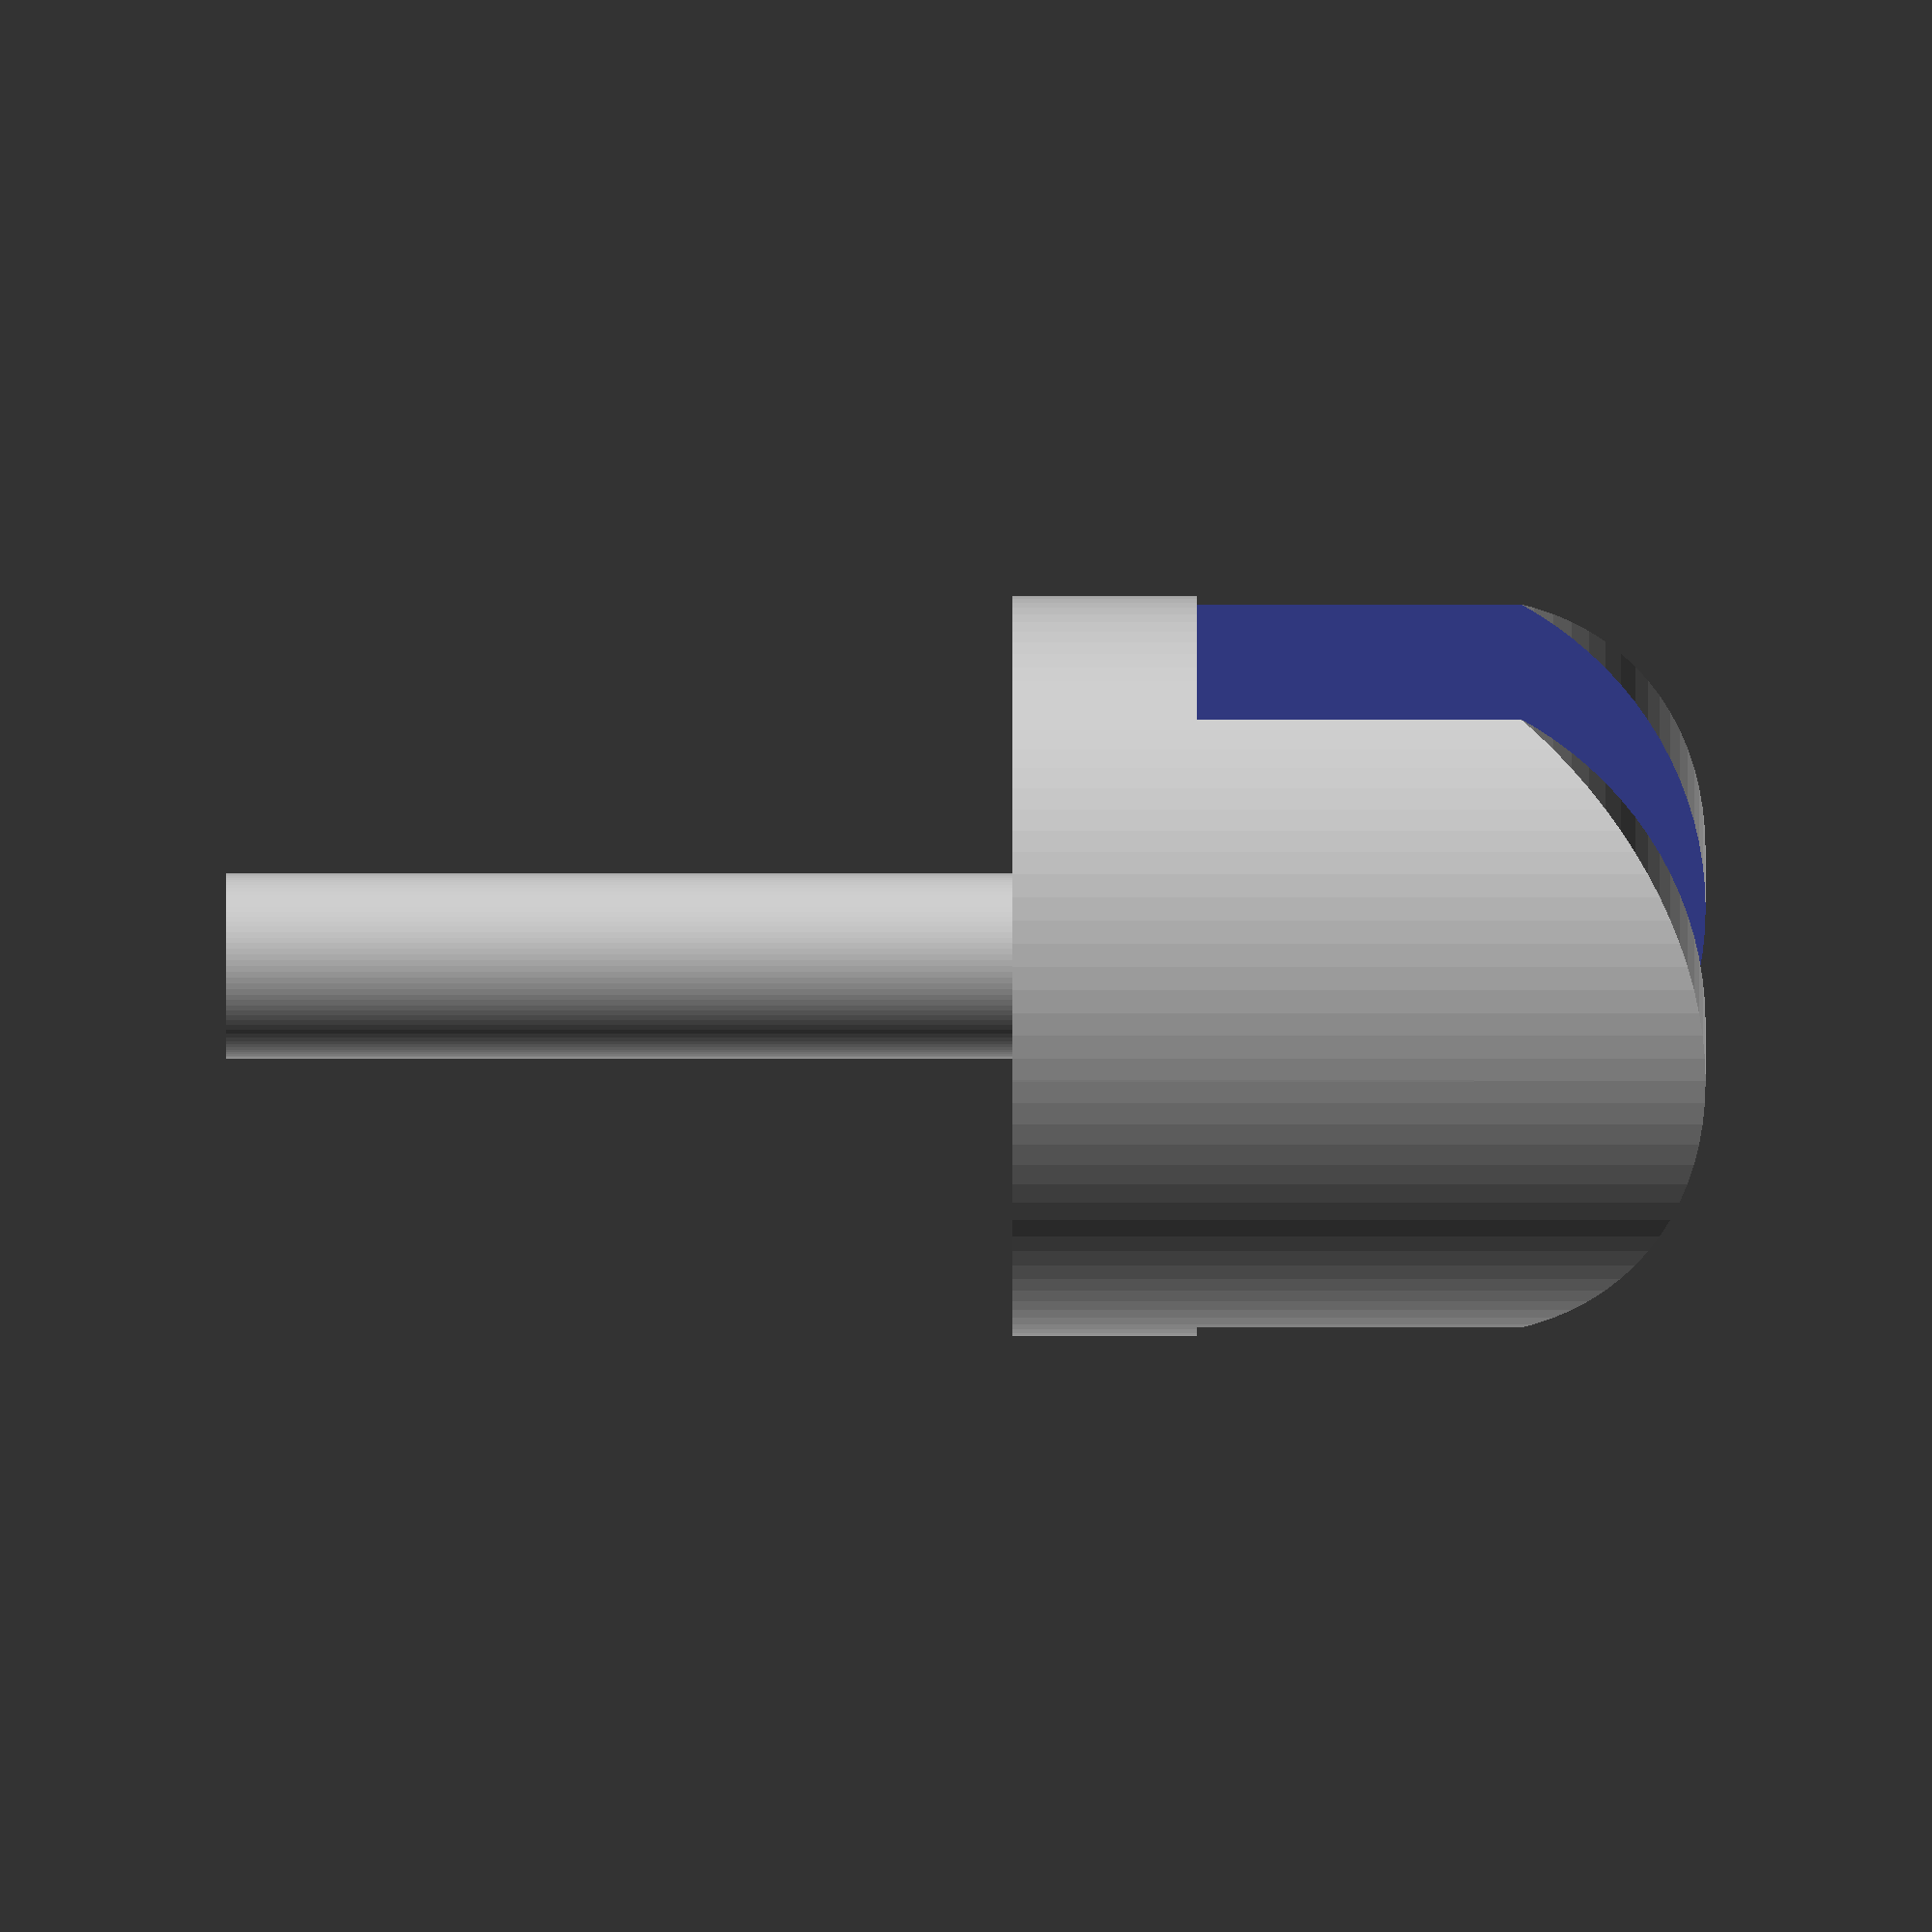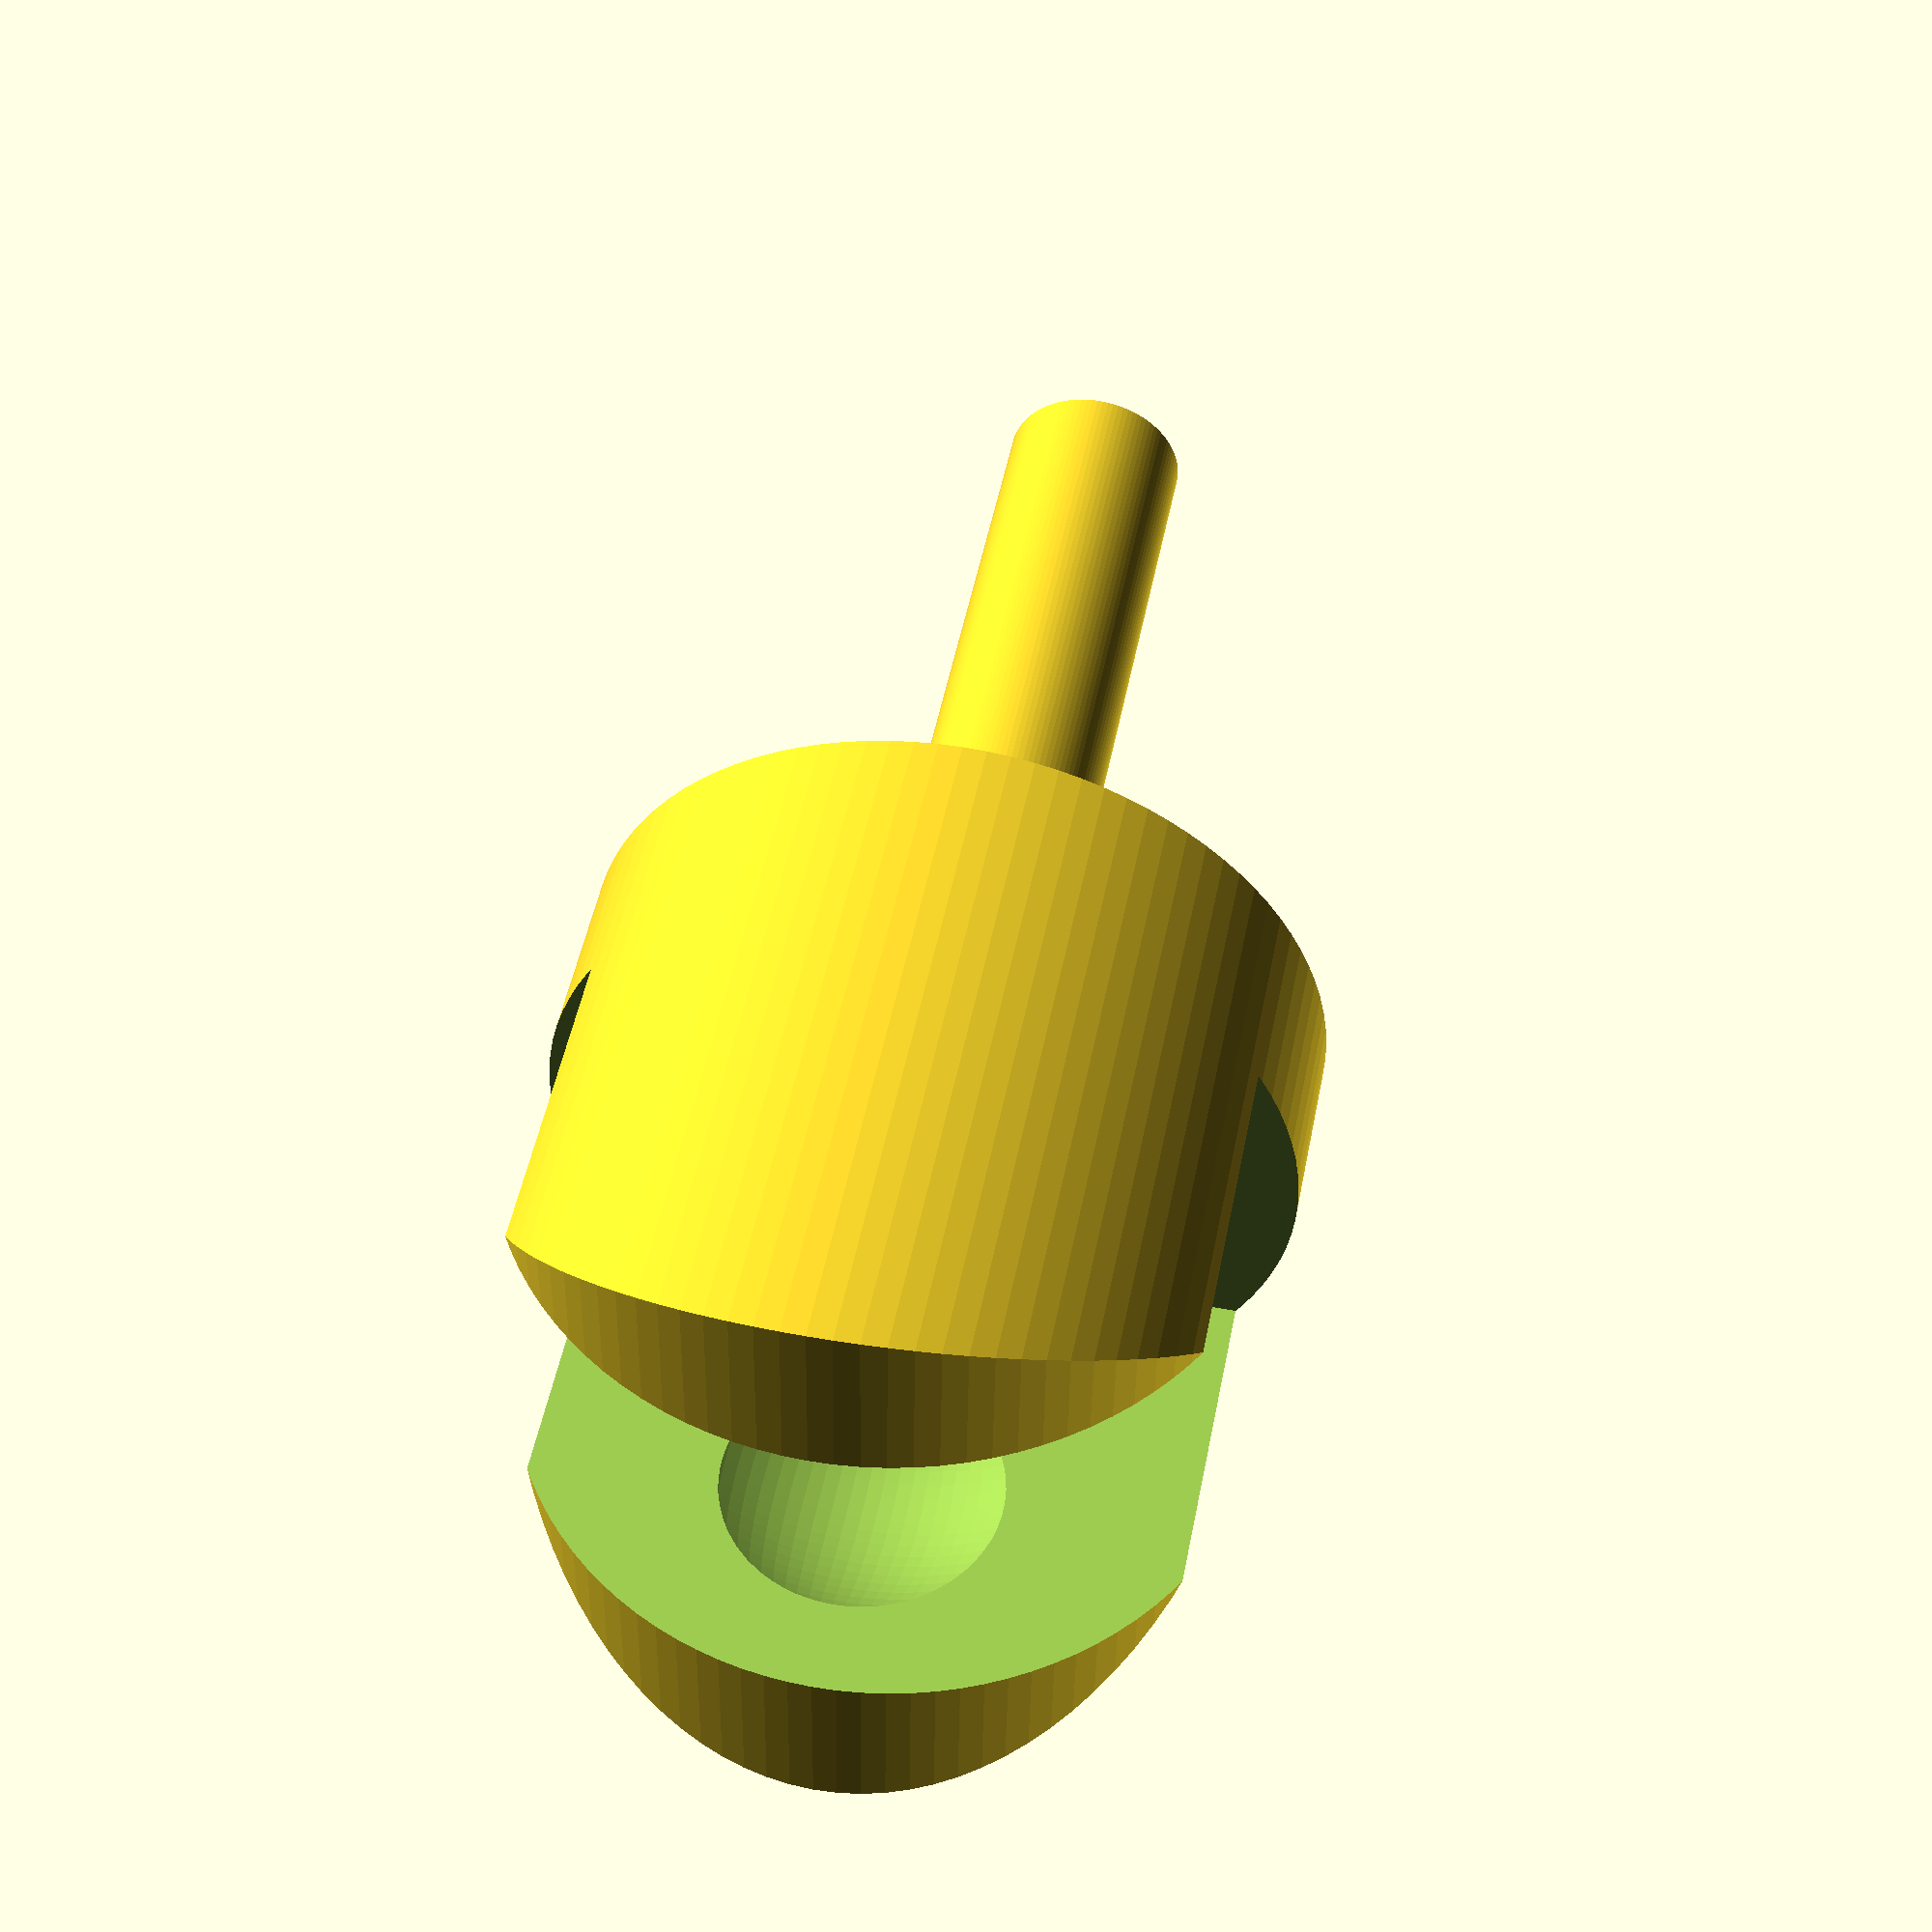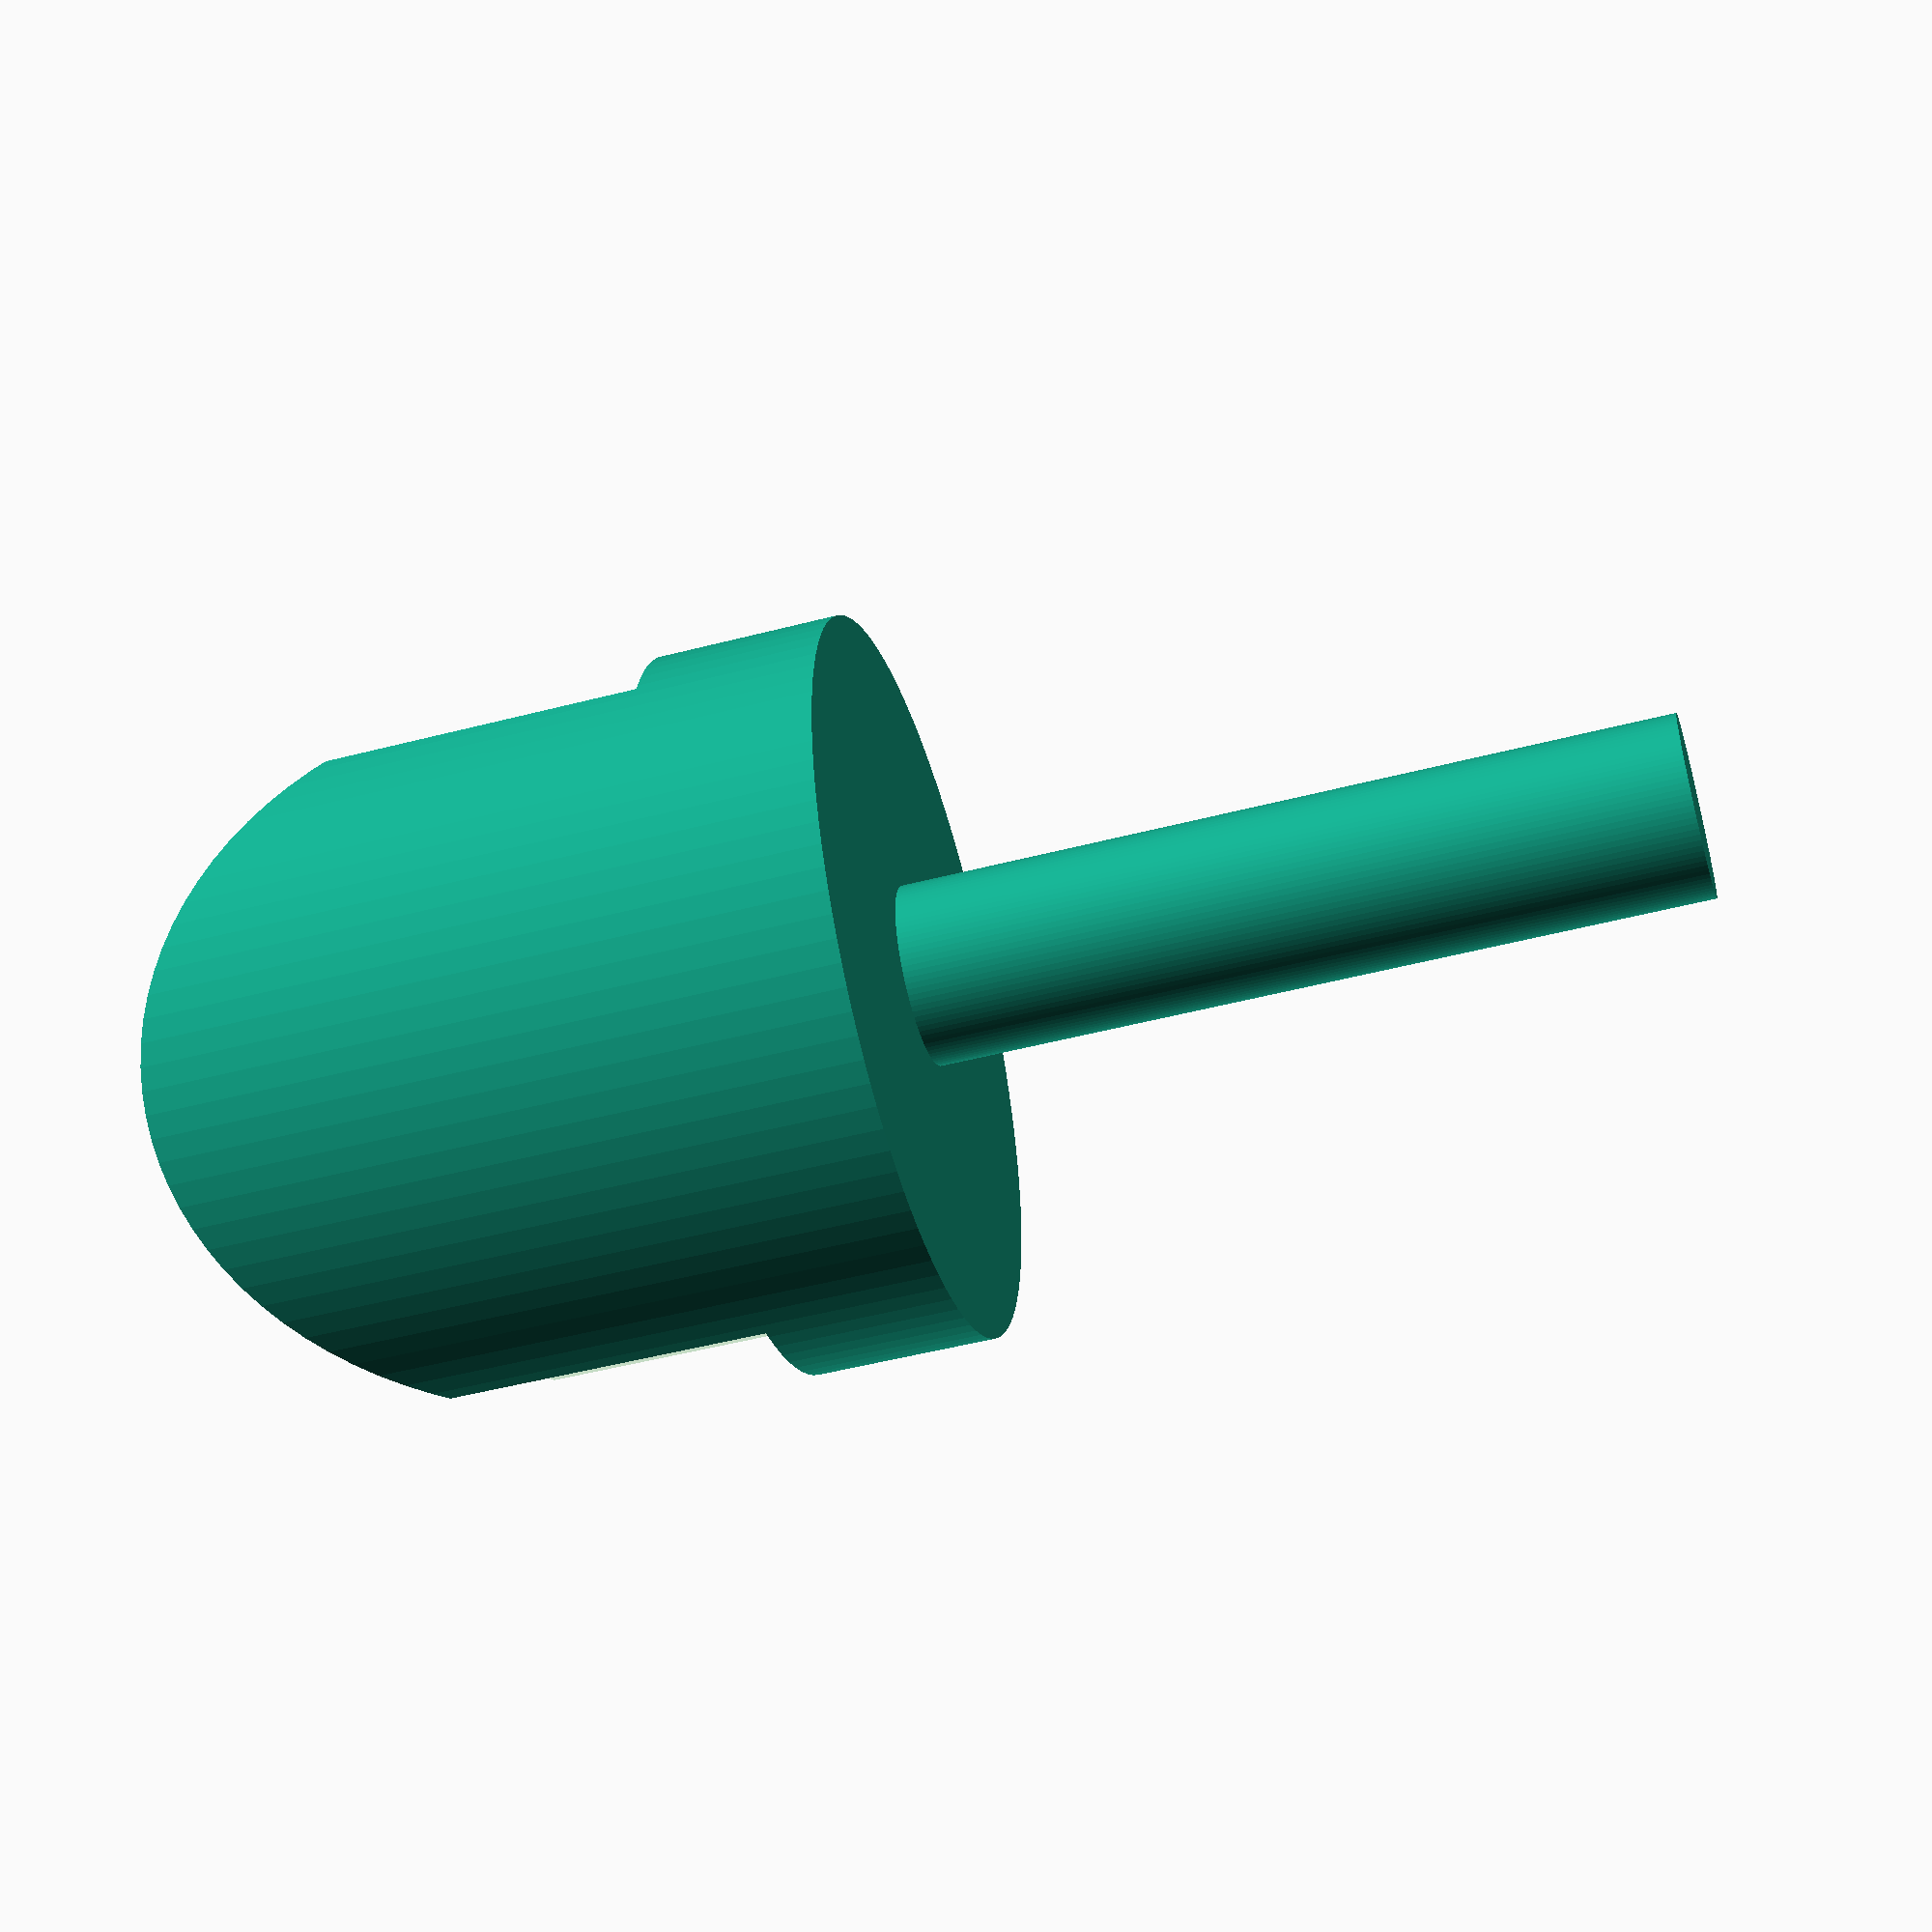
<openscad>
module ball() {
	sphere(r=5);
}

module socket() {
	intersection() {
		translate([0,0,-5]) {
			difference() {
				cylinder(r=8,h=15);
				translate([-4,-9,-1]) {
					cube([8,18,12]);
				}
				translate([0,0,5]) {
					ball();
				}
			}
		}
		// rounded corners
		union() {
			translate([-10,0,3]) {
				rotate([0,90,0]) {
					cylinder(r=8,h=20);
				}
			}
			translate([-8,-8,0]) {
				cube([16,16,16]);
			}
		}
	}
}

$fn=100;

// ball();
// rotate([180,0,0]) {
// 	cylinder(r=2,h=20);
// }

socket();
translate([0,0,7]) {
	cylinder(r=2,h=20);
}
</openscad>
<views>
elev=159.0 azim=357.1 roll=90.0 proj=o view=wireframe
elev=310.5 azim=89.1 roll=191.0 proj=p view=solid
elev=229.5 azim=133.7 roll=253.9 proj=p view=solid
</views>
